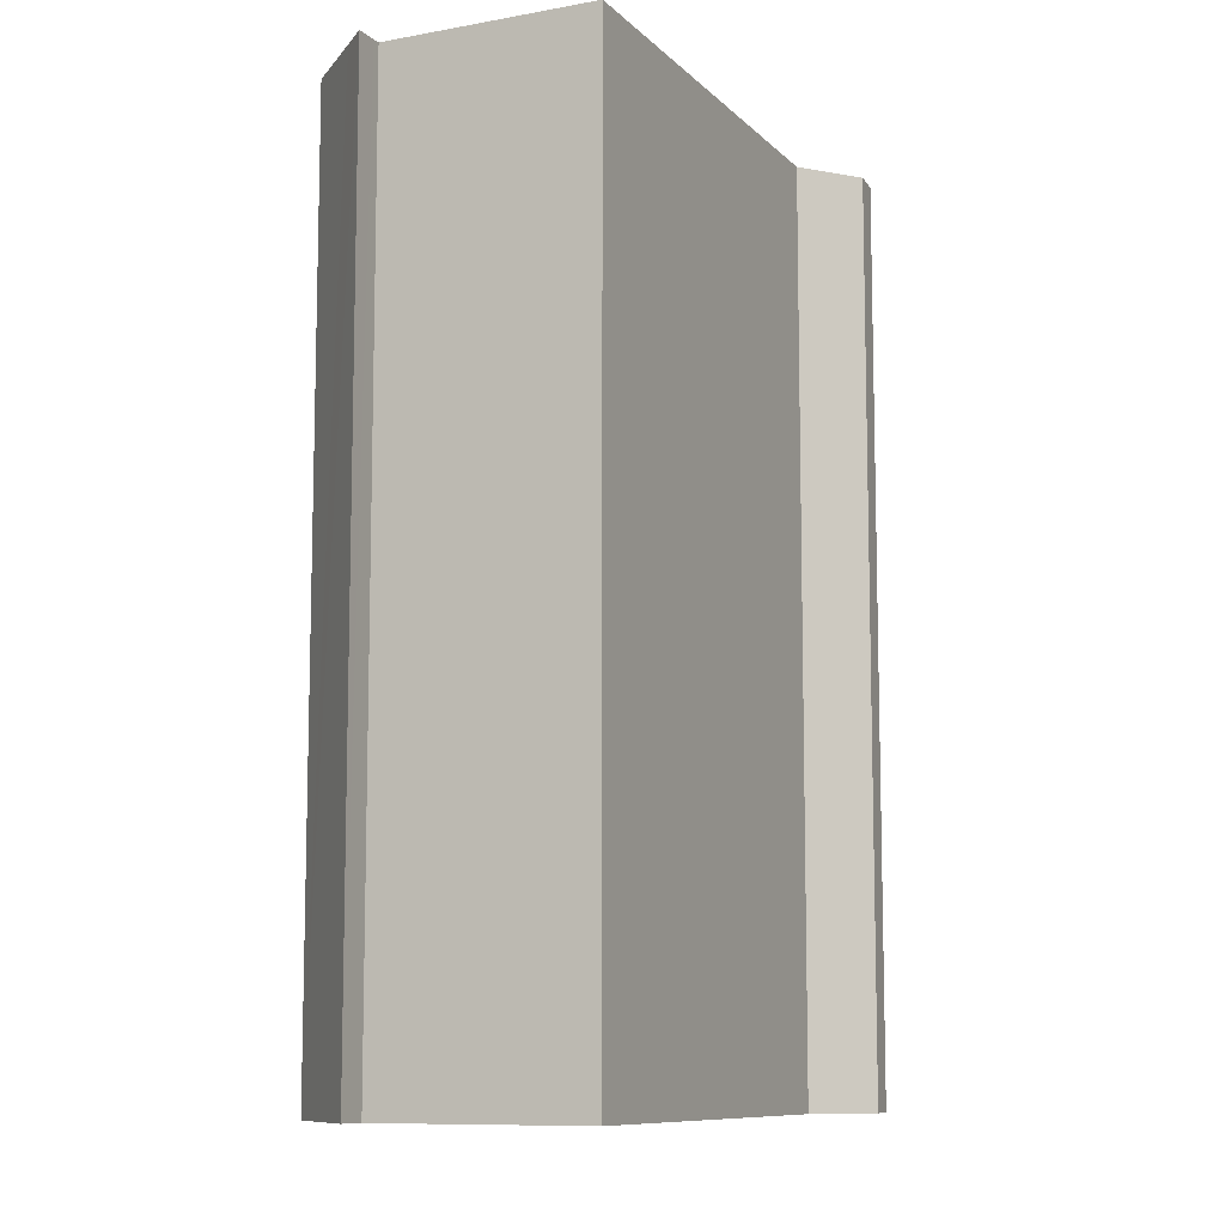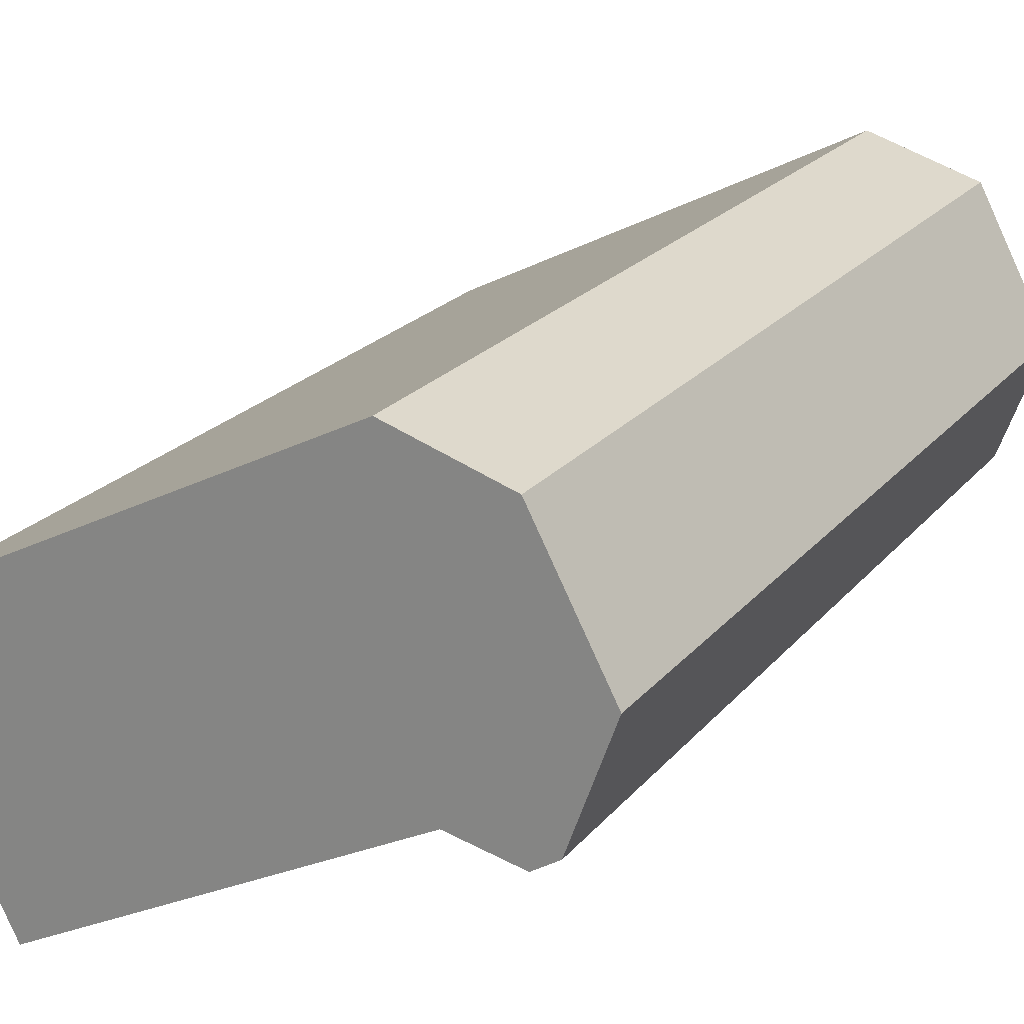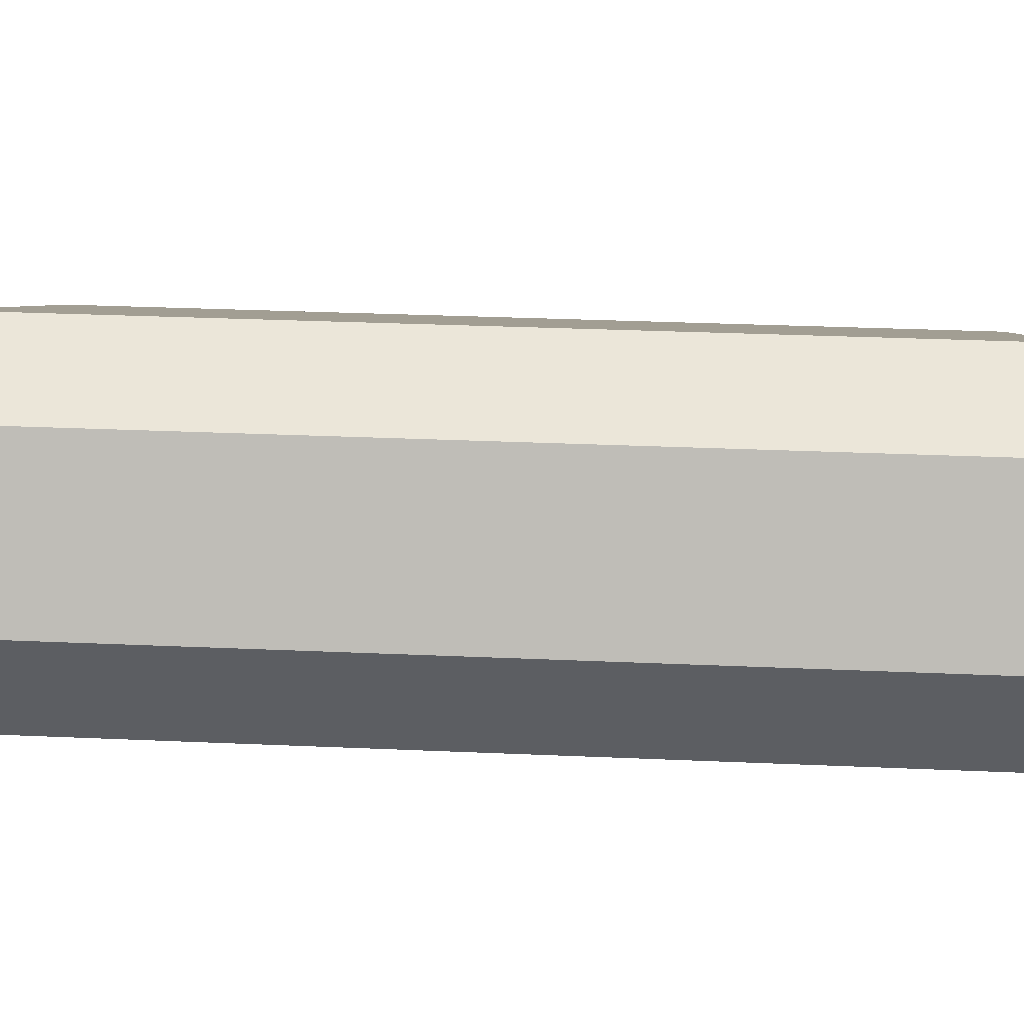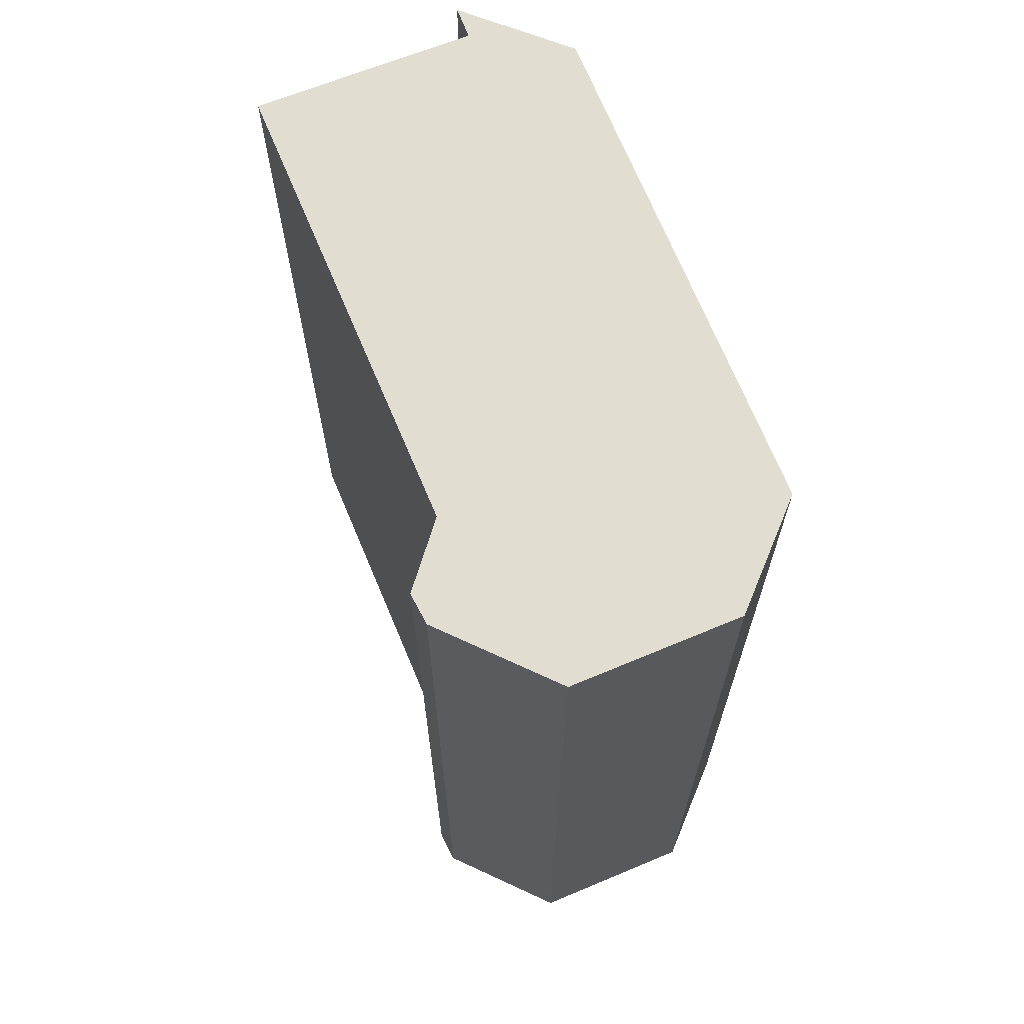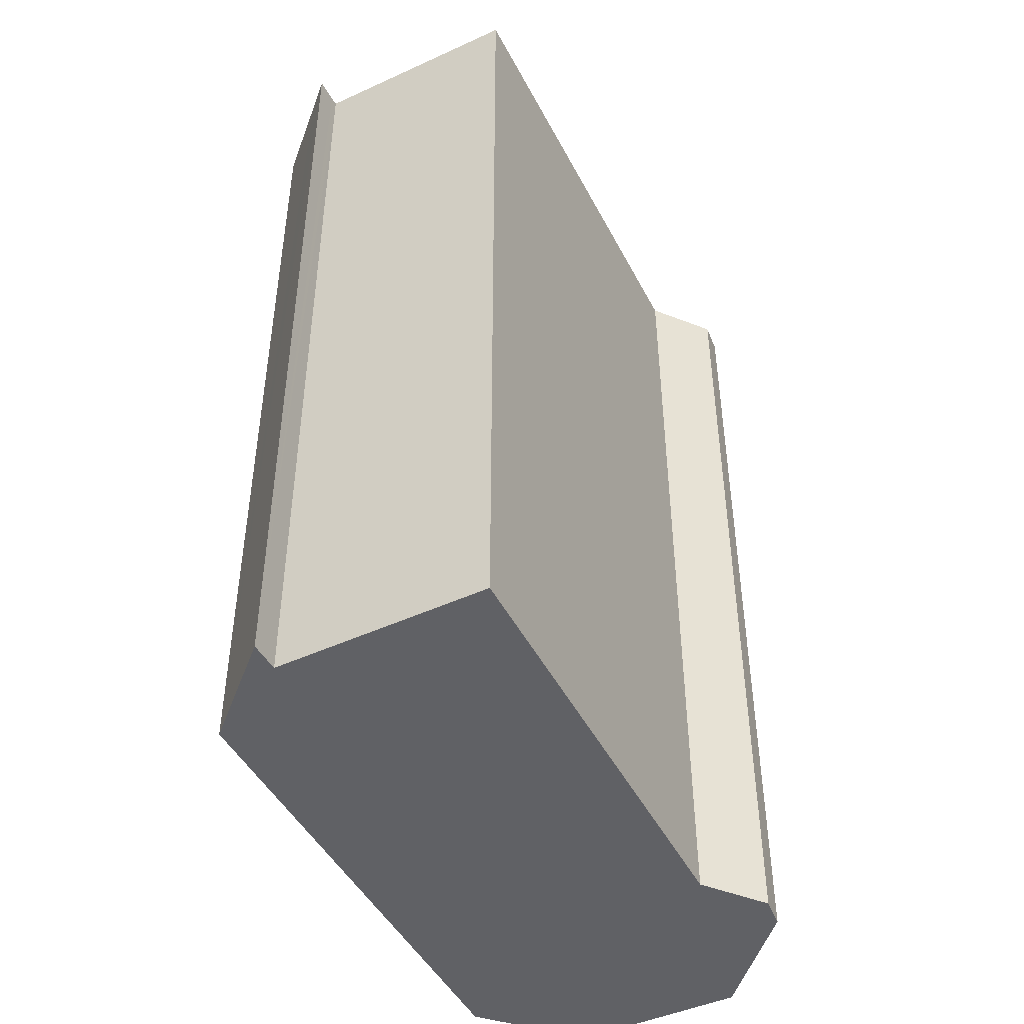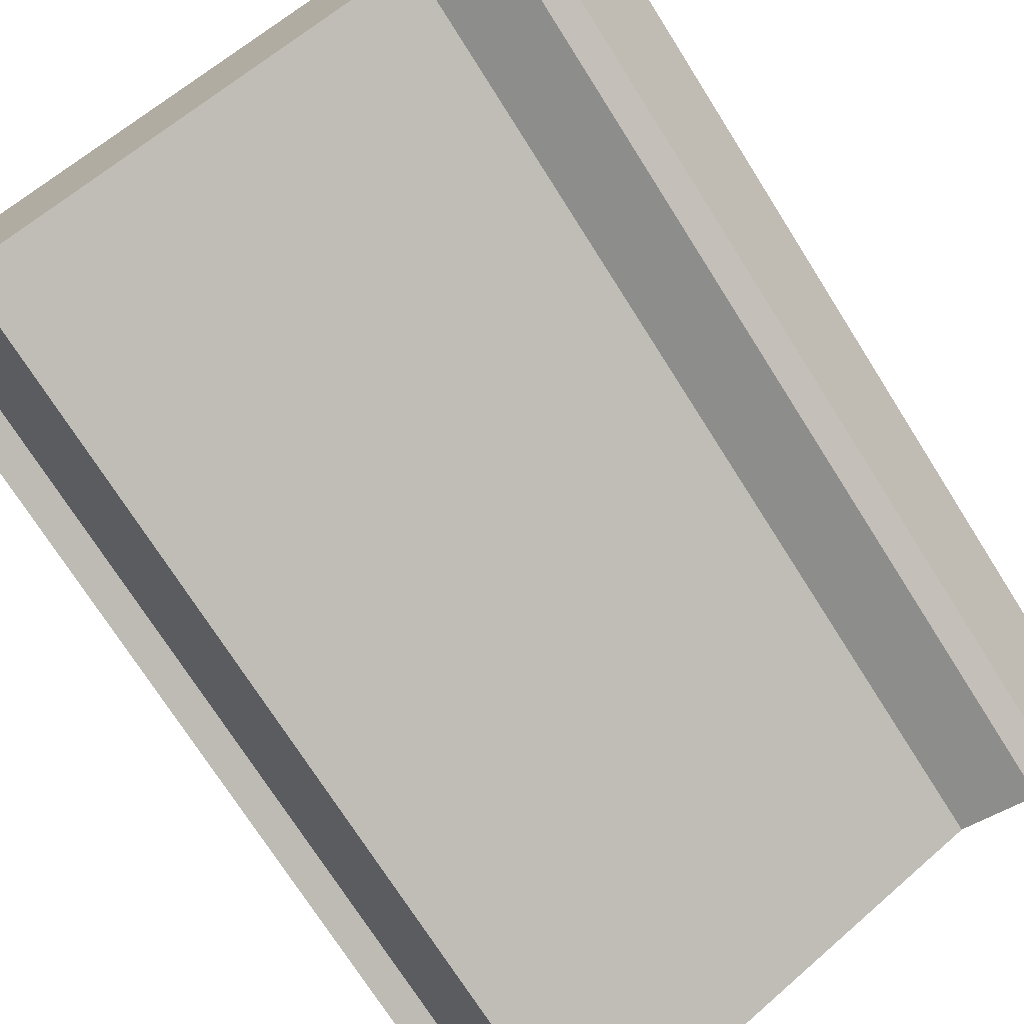
<metadata>
{"format":"obj","ext":"obj","renderer":"f3d","projection":"perspective","resolution":1024,"background":"white","views":[{"elev":-9.6,"azim":142.6,"up":"+Y"},{"elev":22.1,"azim":-151.3,"up":"+Z"},{"elev":32.2,"azim":-86.5,"up":"+Z"},{"elev":68.4,"azim":-84.7,"up":"+Y"},{"elev":-47.2,"azim":144.4,"up":"+Y"},{"elev":-72.8,"azim":-147.7,"up":"+Z"}]}
</metadata>
<code>
v  0.979 11.45 1.835
v  0.565 11.45 -1.581
v  0 11.45 7.011e-16
v  2.449 11.45 2.288
v  0.895 11.45 -1.796
v  2.469 11.45 2.277
v  1.818 11.45 -1.604
v  7.991 11.45 -0.574
v  6.844 11.45 -4.274
v  8.059 11.45 -1.878
v  8.293 11.45 -1.637
v  8.149 11.45 -1.922
v  8.411 11.45 -2.051
v  0.895 1.1e-16 -1.796
v  0.565 9.681e-17 -1.581
v  8.411 1.256e-16 -2.051
v  8.059 1.15e-16 -1.878
v  8.149 1.177e-16 -1.922
v  6.844 2.617e-16 -4.274
v  1.818 9.822e-17 -1.604
v  0 0 0
v  0.979 -1.124e-16 1.835
v  2.449 -1.401e-16 2.288
v  2.469 -1.394e-16 2.277
v  7.991 3.515e-17 -0.574
v  8.293 1.002e-16 -1.637
g defaultobject
f 1 2 3
f 2 1 4
f 2 4 5
f 5 4 6
f 5 6 7
f 7 6 8
f 7 8 9
f 9 8 10
f 10 8 11
f 10 11 12
f 12 11 13
f 14 2 5
f 2 14 15
f 16 12 13
f 12 16 10
f 10 16 17
f 17 16 18
f 19 7 9
f 7 19 20
f 15 3 2
f 3 15 21
f 21 1 3
f 1 21 22
f 22 4 1
f 4 22 23
f 23 6 4
f 6 23 24
f 24 8 6
f 8 24 25
f 25 11 8
f 11 25 13
f 13 25 16
f 16 25 26
f 17 9 10
f 9 17 19
f 20 5 7
f 5 20 14
f 26 18 16
f 18 26 25
f 18 25 17
f 17 25 19
f 19 25 20
f 20 25 24
f 20 24 14
f 14 24 15
f 15 24 23
f 15 23 22
f 15 22 21

</code>
